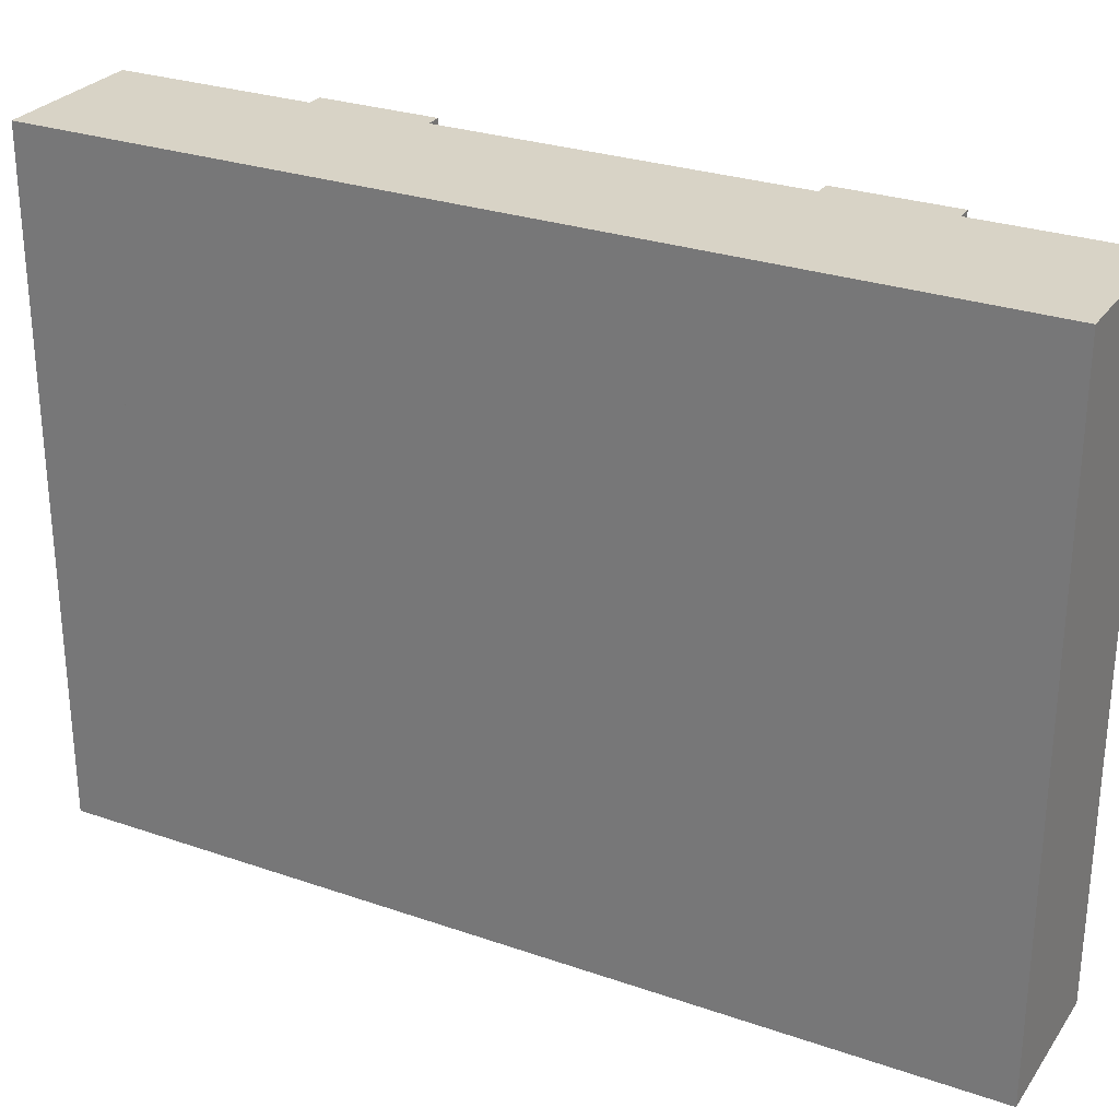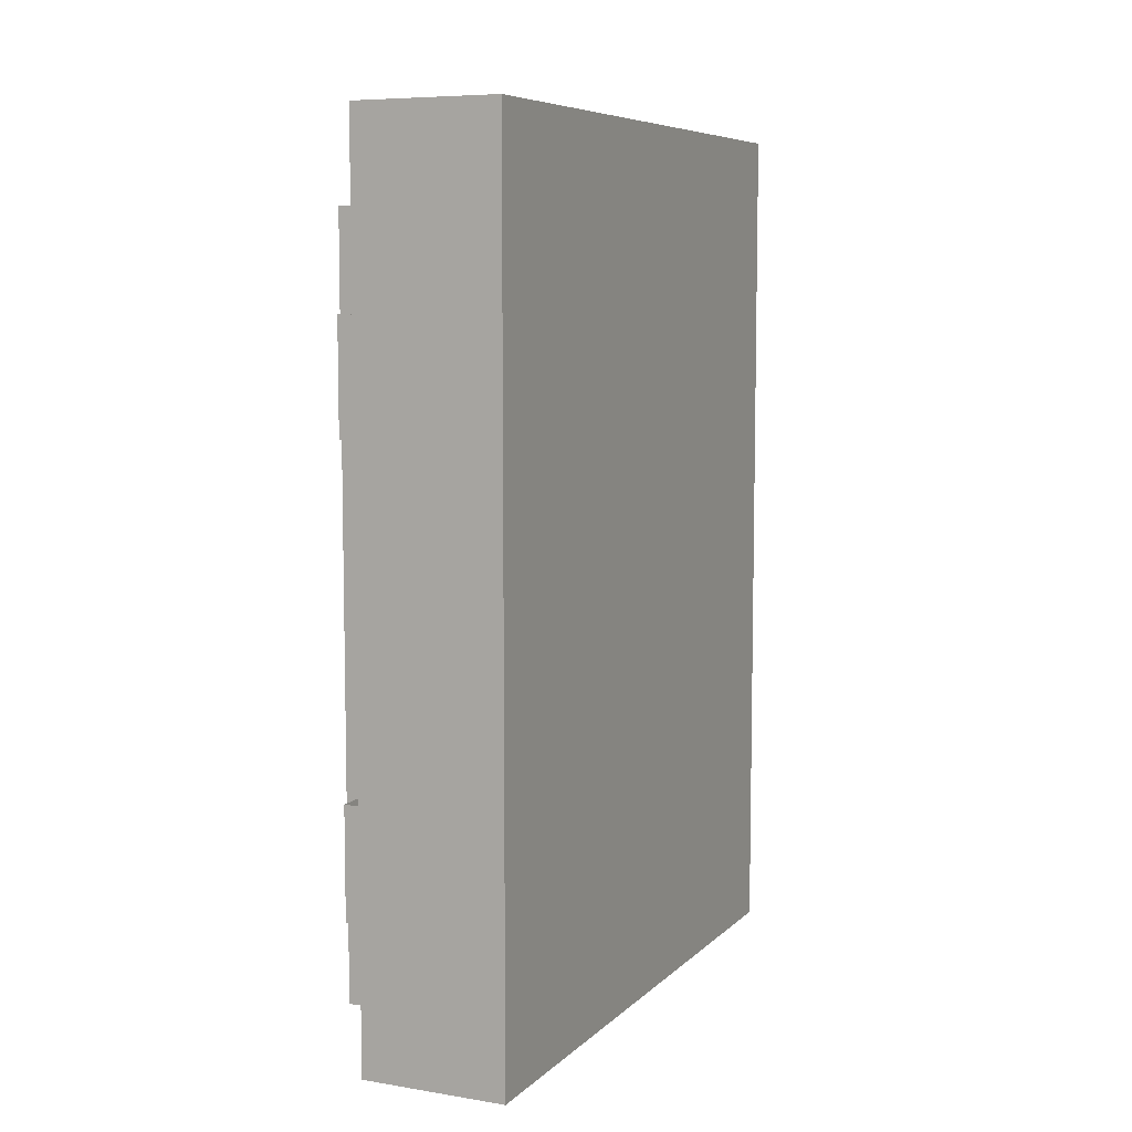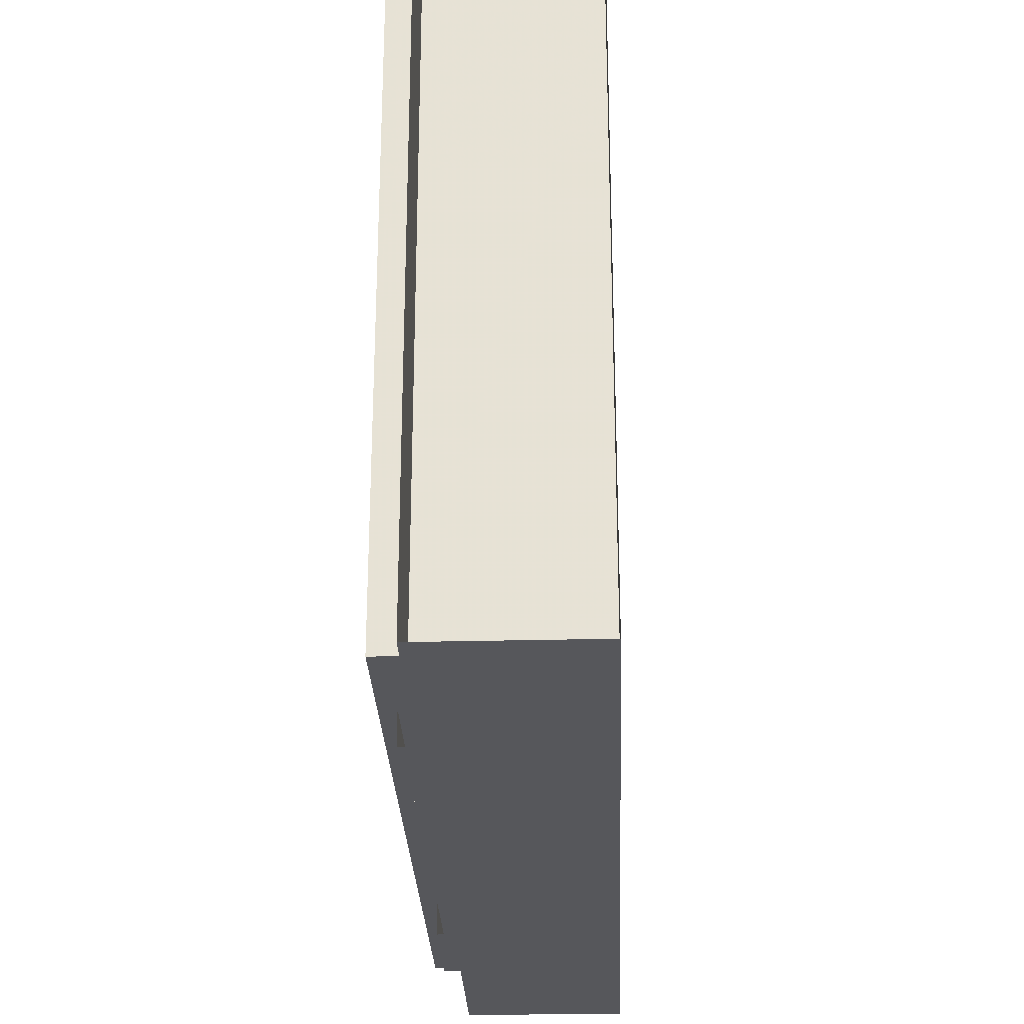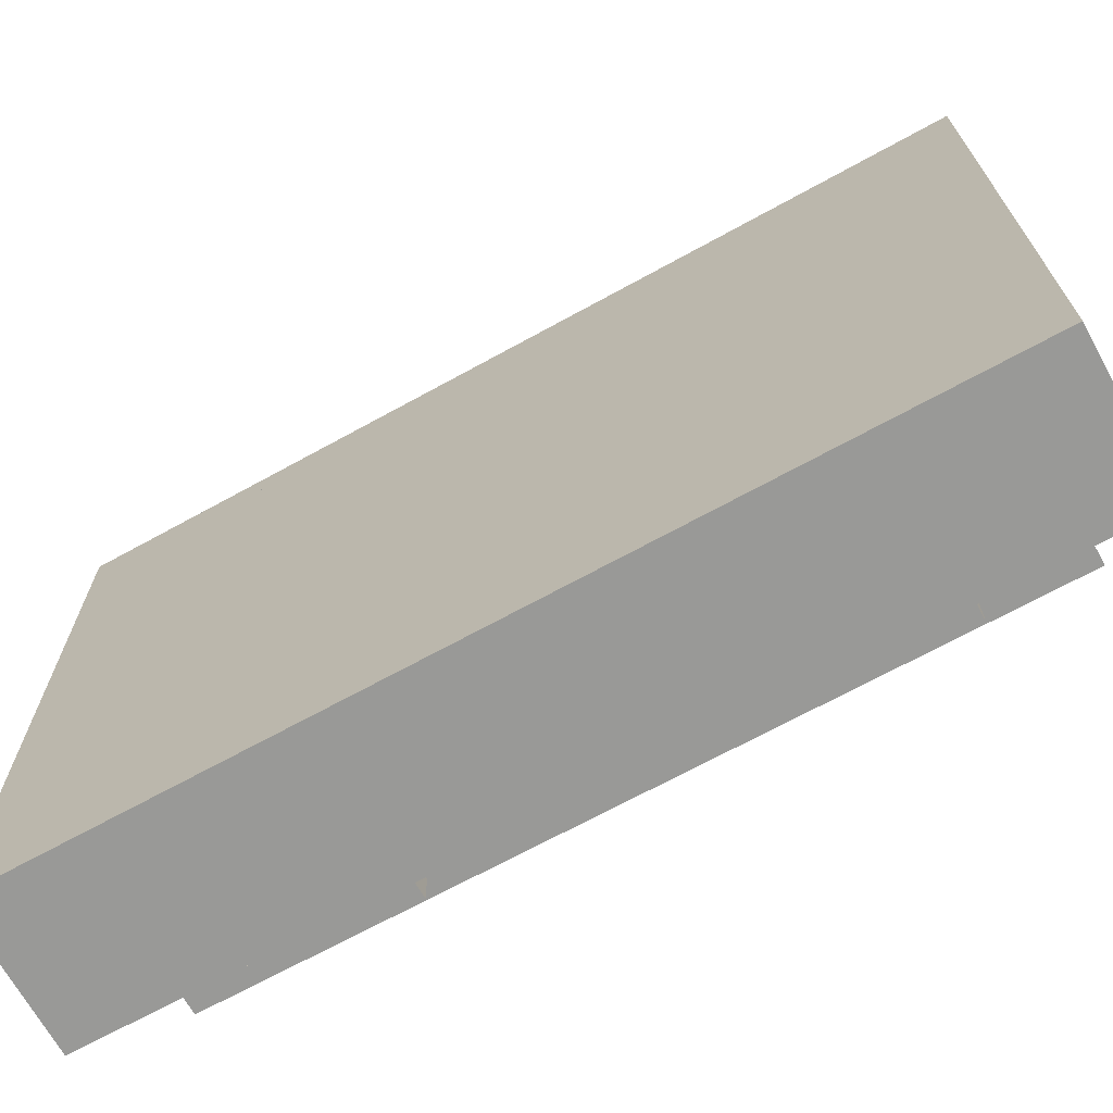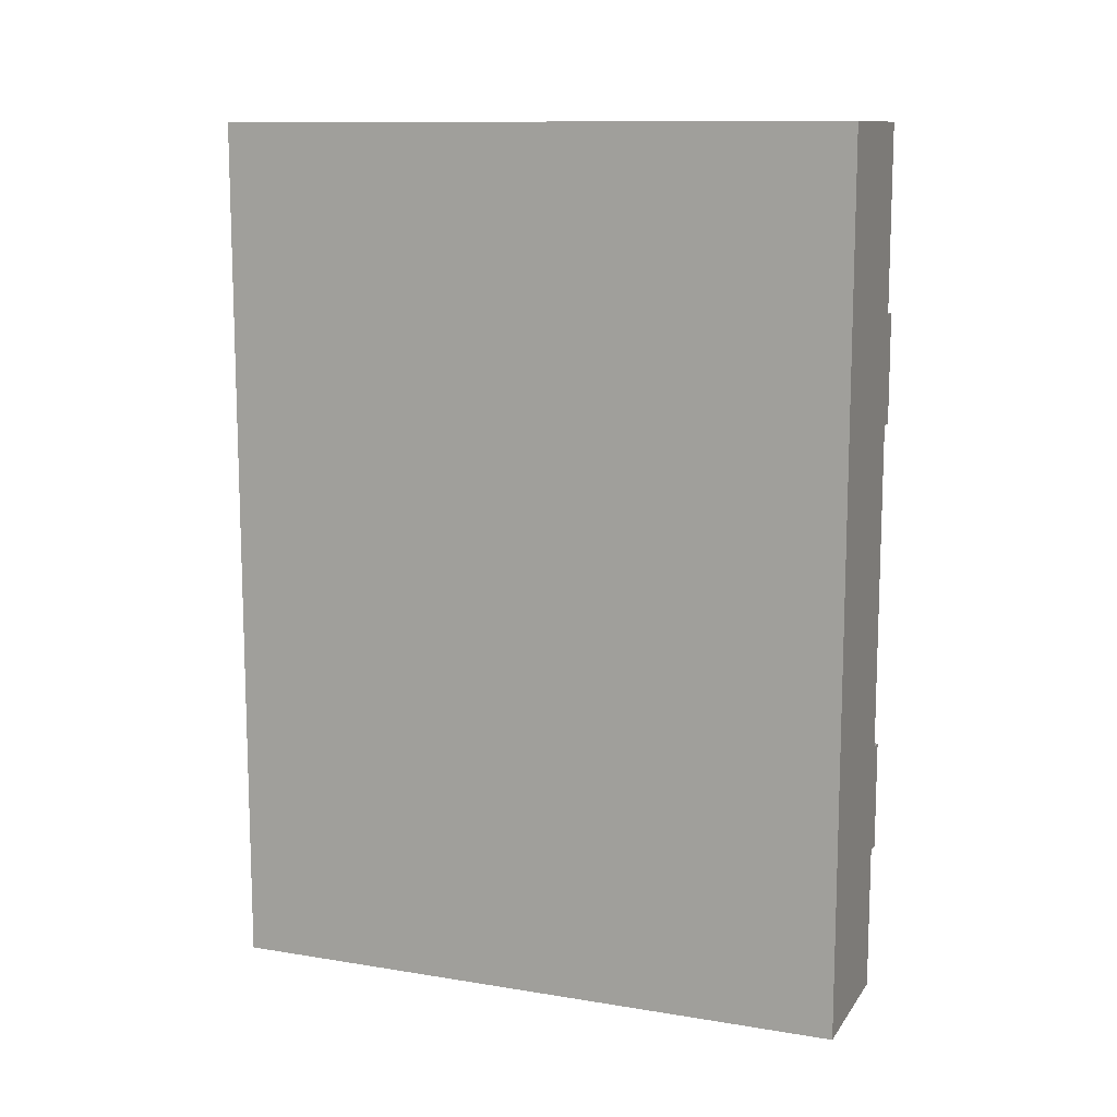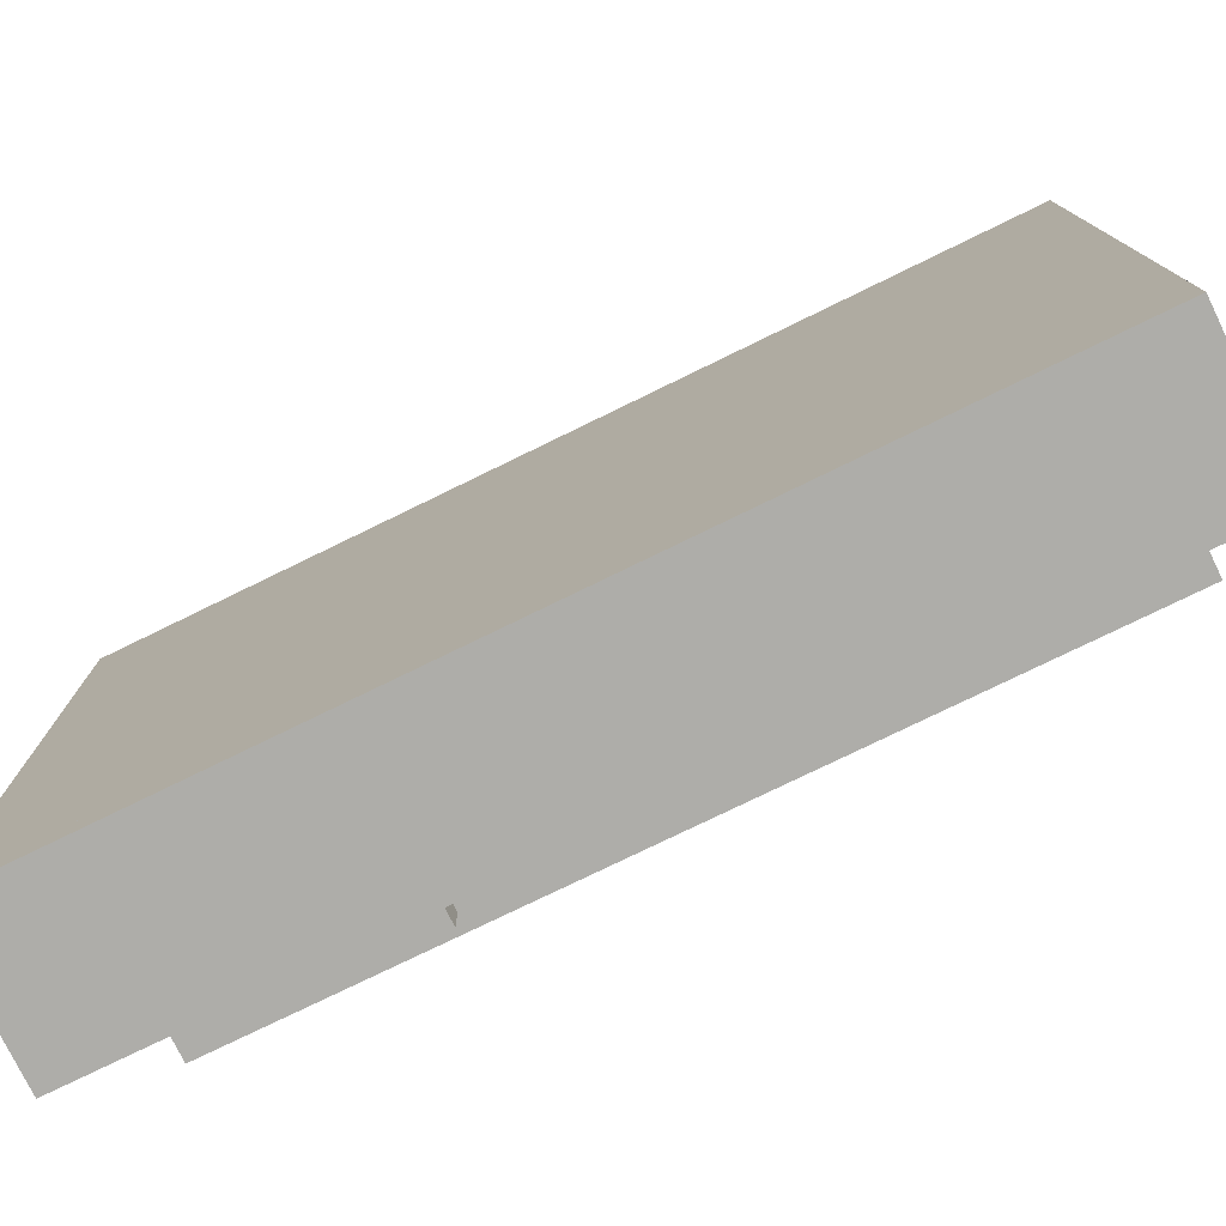
<metadata>
{"format":"obj","ext":"obj","renderer":"f3d","projection":"perspective","resolution":1024,"background":"white","views":[{"elev":27.9,"azim":-62.2,"up":"+Z"},{"elev":7.4,"azim":-155.5,"up":"+Y"},{"elev":-27.4,"azim":-177.8,"up":"+Z"},{"elev":-68.8,"azim":-61.1,"up":"+Z"},{"elev":11.5,"azim":-68.5,"up":"+Y"},{"elev":-77.1,"azim":-64.0,"up":"+Z"}]}
</metadata>
<code>
o object/large_cupboard
v -20 -200 80
v -24 -200 80
v -24 -170 80
v -20 -170 80
v -20 -170 88
v -20 -200 88
v -24 -200 88
v -24 -240 88
v -24 -224 80
v -64 -224 80
v -24 -80 80
v -24 -170 88
v -24 -80 88
v -64 0 88
v -64 -240 88
v -20 -200 -88
v -24 -200 -88
v -24 -170 -88
v -20 -170 -88
v -20 -170 -80
v -20 -200 -80
v -24 -200 -80
v -24 -224 -80
v -24 -240 -88
v -64 -240 -88
v -24 -80 -88
v -24 -170 -80
v -24 -80 -80
v -64 -24 -80
v -64 -224 -80
v -20 -80 -88
v -24 -50 -88
v -20 -50 -88
v -20 -50 -80
v -20 -80 -80
v -24 -50 -80
v -24 -24 -80
v -64 -24 80
v -20 -80 80
v -24 -50 80
v -20 -50 80
v -20 -50 88
v -20 -80 88
v -24 -50 88
v -24 0 88
v -24 -24 80
v -24 0 -88
v -64 0 -88
v -32 -24 -80
v -32 -24 80
v -16 -144 -24
v -16 -120 -24
v -16 -120 -16
v -16 -144 -16
v -16 -144 16
v -16 -120 16
v -16 -120 24
v -16 -144 24
v -16 -224 -80
v -16 -24 -80
v -16 -24 0
v -16 -224 0
v -24 -24 0
v -24 -224 0
v -16 -24 80
v -16 -224 80
f 1 2 3
f 1 3 4
f 1 4 5
f 1 5 6
f 1 6 7
f 1 7 2
f 2 7 8
f 2 8 9
f 2 9 10
f 2 10 3
f 3 10 11
f 3 11 12
f 12 11 13
f 12 13 14
f 12 14 15
f 12 15 7
f 12 7 6
f 12 6 5
f 16 17 18
f 16 18 19
f 16 19 20
f 16 20 21
f 16 21 22
f 16 22 17
f 17 22 23
f 17 23 24
f 17 24 25
f 17 25 18
f 18 25 26
f 18 26 27
f 27 26 28
f 27 28 29
f 27 29 30
f 27 30 22
f 27 22 21
f 27 21 20
f 31 26 32
f 31 32 33
f 31 33 34
f 31 34 35
f 31 35 28
f 31 28 26
f 35 34 36
f 35 36 28
f 28 36 29
f 29 36 37
f 29 37 38
f 29 38 10
f 29 10 30
f 39 11 40
f 39 40 41
f 39 41 42
f 39 42 43
f 39 43 13
f 39 13 11
f 43 42 44
f 43 44 13
f 13 44 14
f 14 44 45
f 45 44 46
f 45 46 47
f 47 46 37
f 47 37 36
f 47 36 32
f 47 32 48
f 48 32 26
f 48 26 25
f 48 25 14
f 14 25 15
f 15 25 24
f 15 24 8
f 15 8 7
f 46 40 38
f 46 38 37
f 40 11 38
f 38 11 10
f 23 22 30
f 23 9 8
f 23 8 24
f 44 40 46
f 49 50 50
f 49 50 49
f 51 52 53
f 51 53 54
f 55 56 57
f 55 57 58
f 59 60 61
f 59 61 62
f 59 62 23
f 59 23 60
f 60 23 37
f 60 37 63
f 60 63 61
f 61 63 62
f 61 62 64
f 61 64 63
f 61 63 46
f 61 46 65
f 61 65 62
f 62 65 66
f 62 66 64
f 62 64 23
f 64 62 63
f 66 9 64
f 9 66 46
f 46 66 65

</code>
